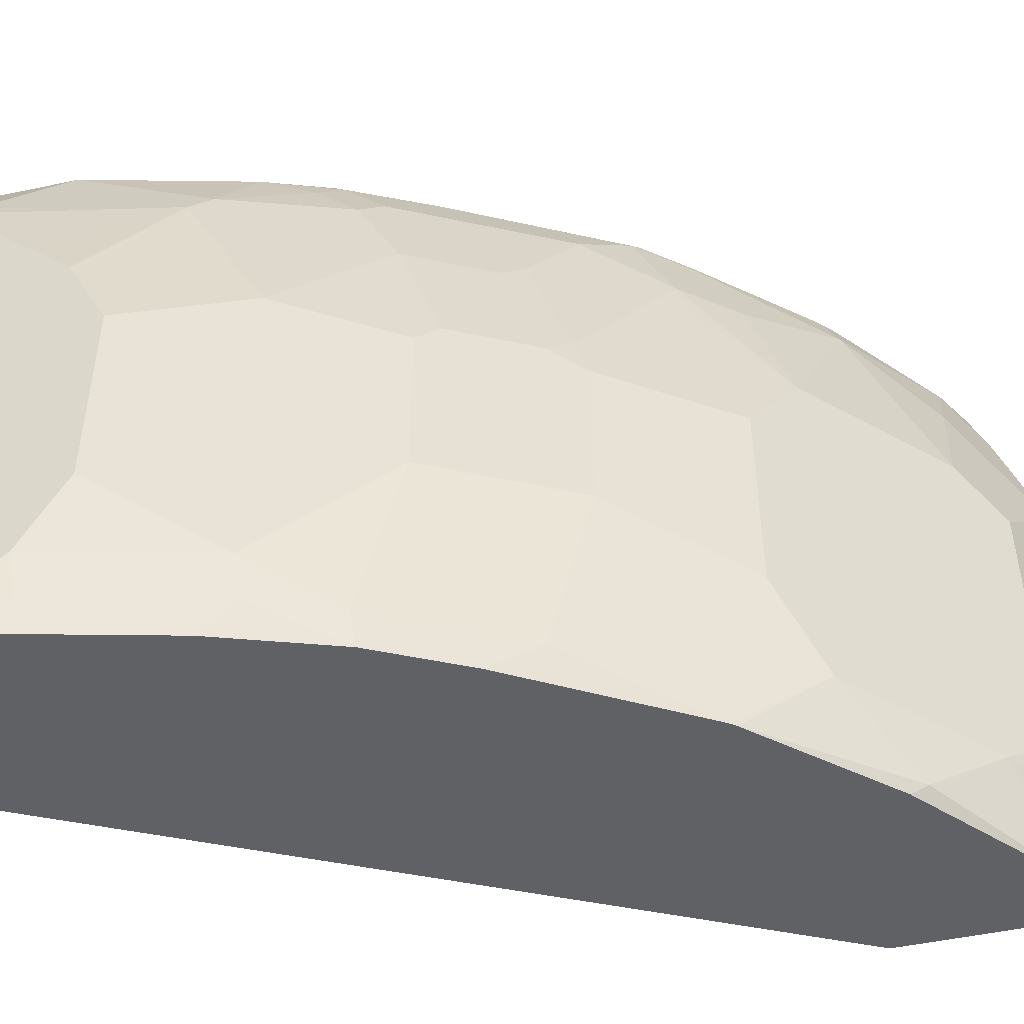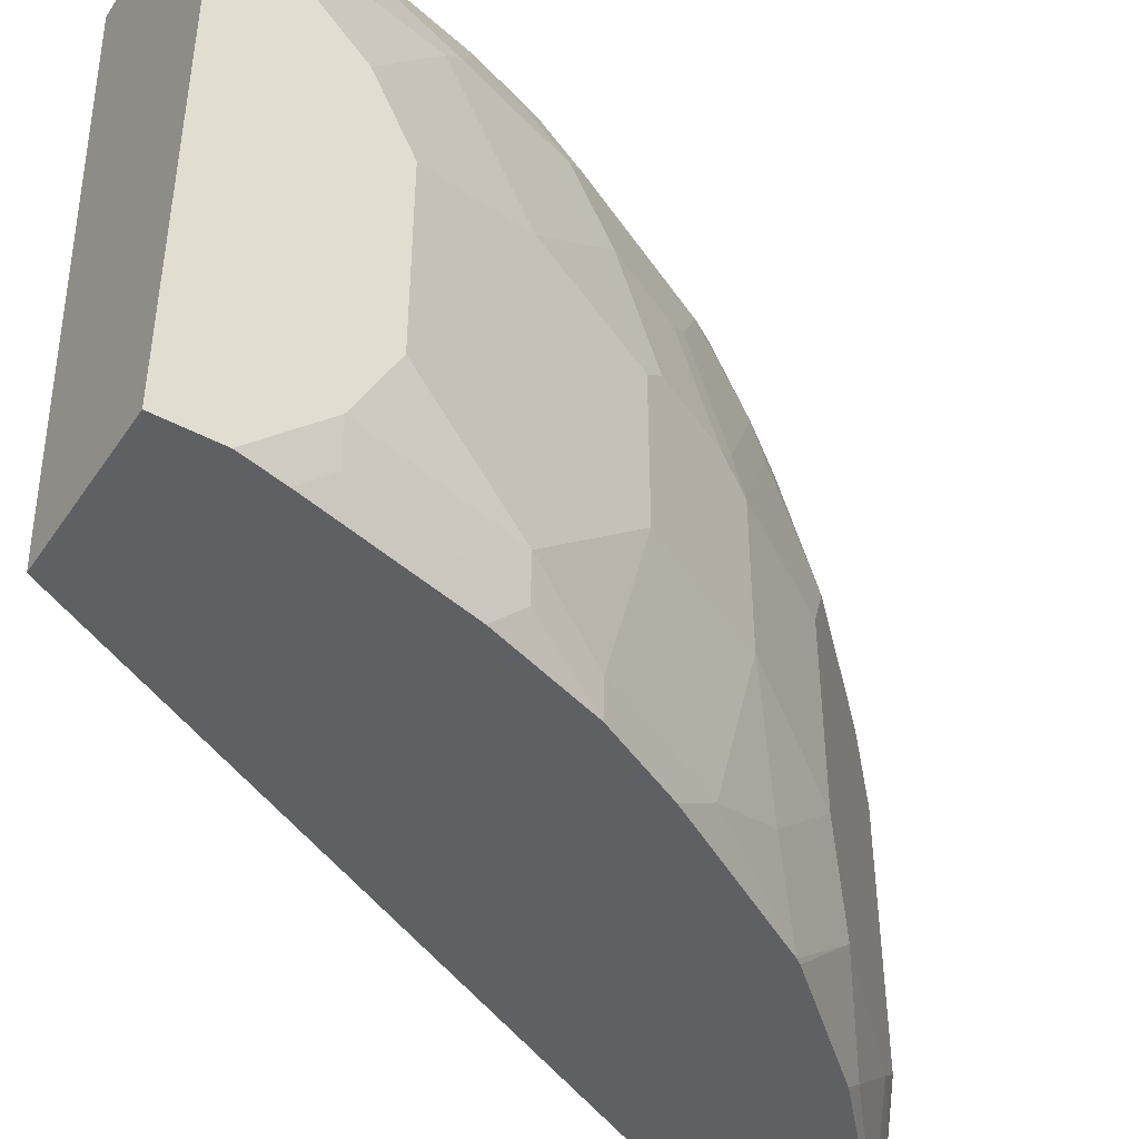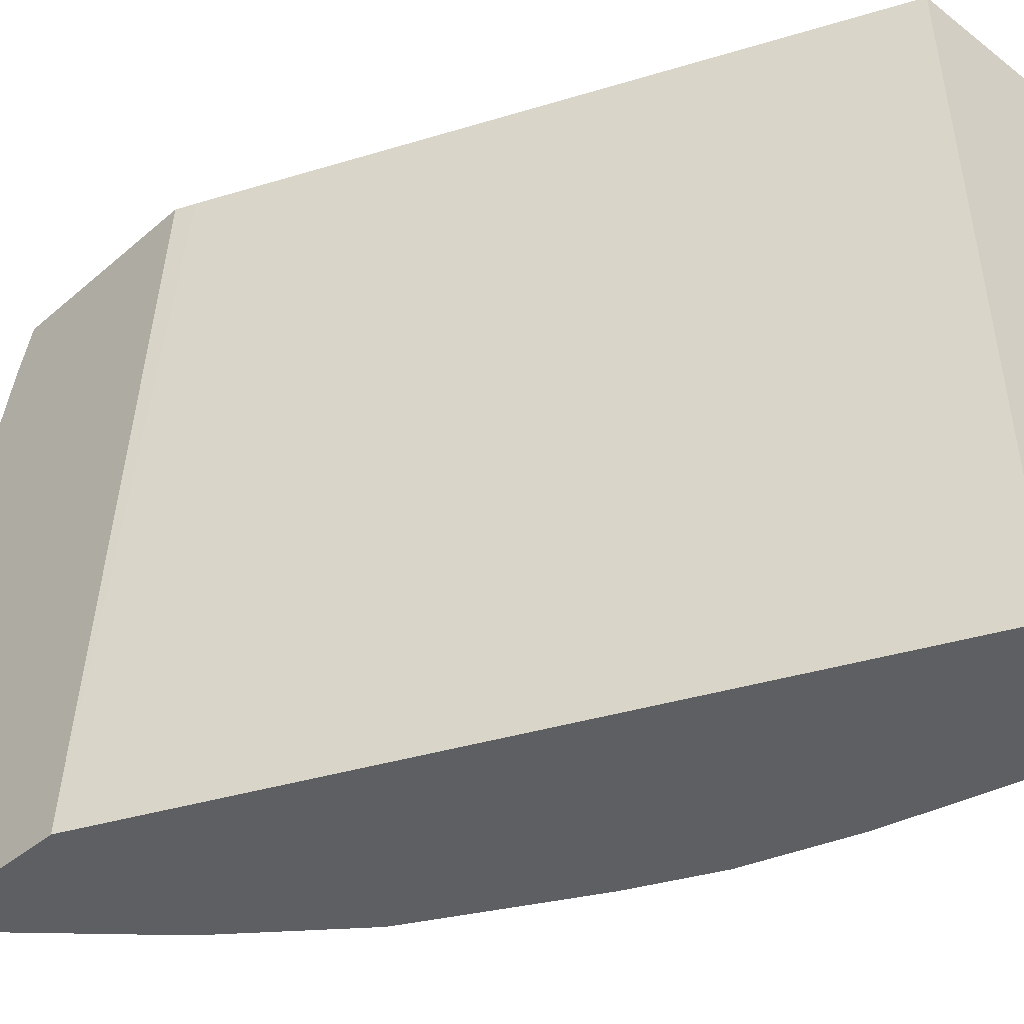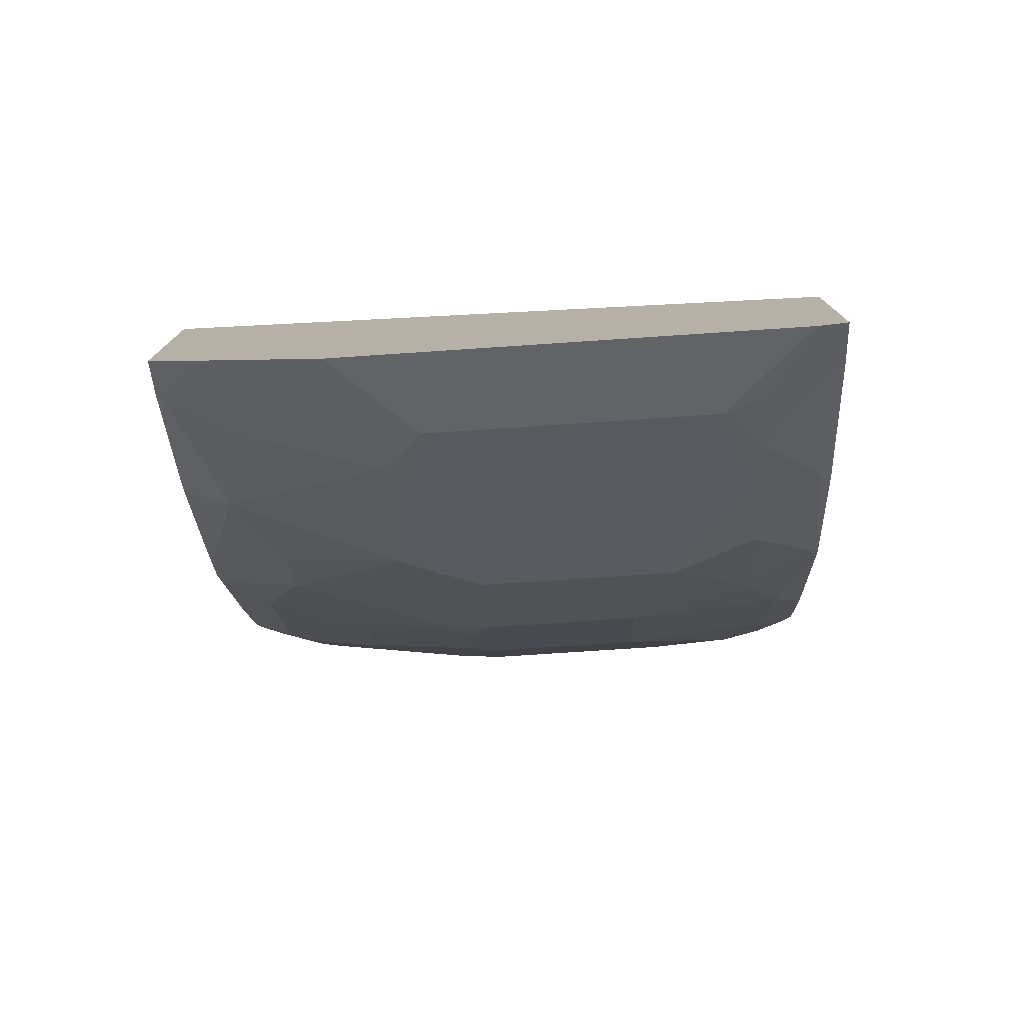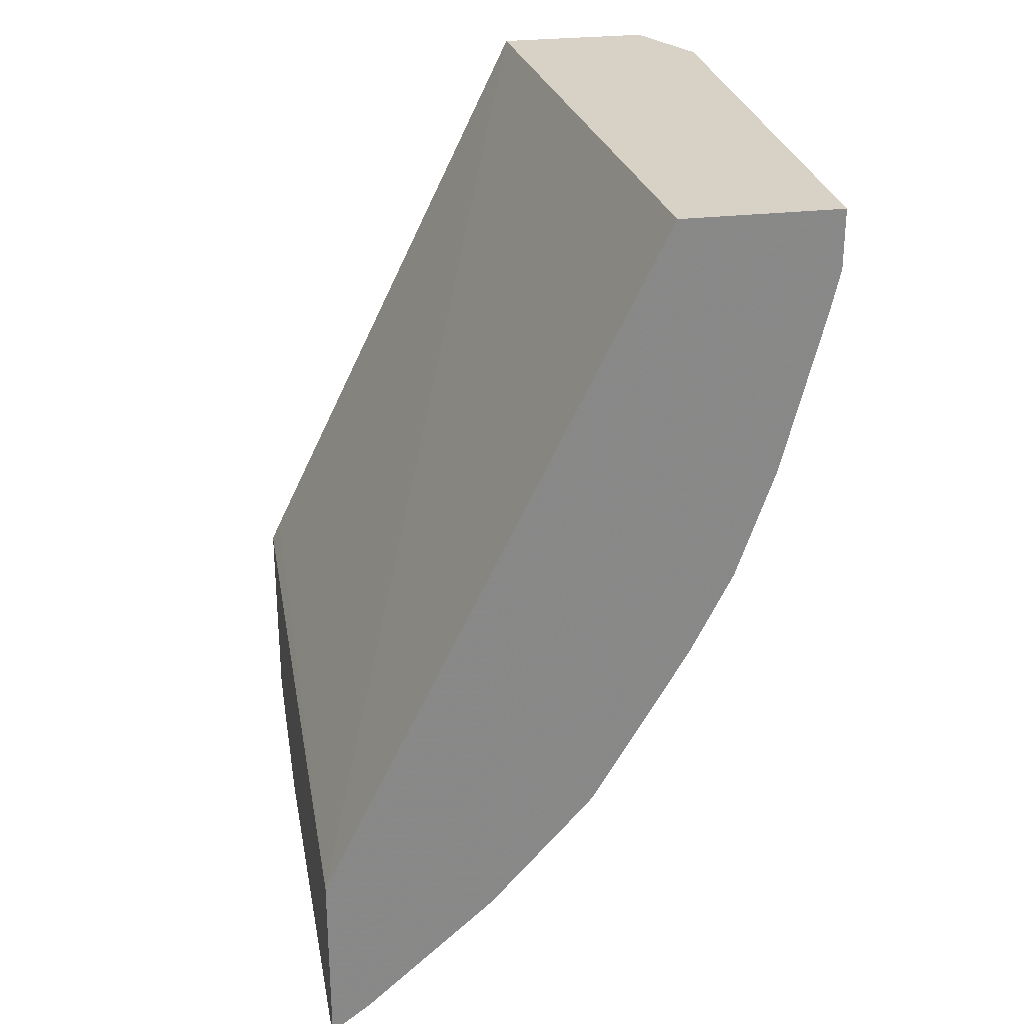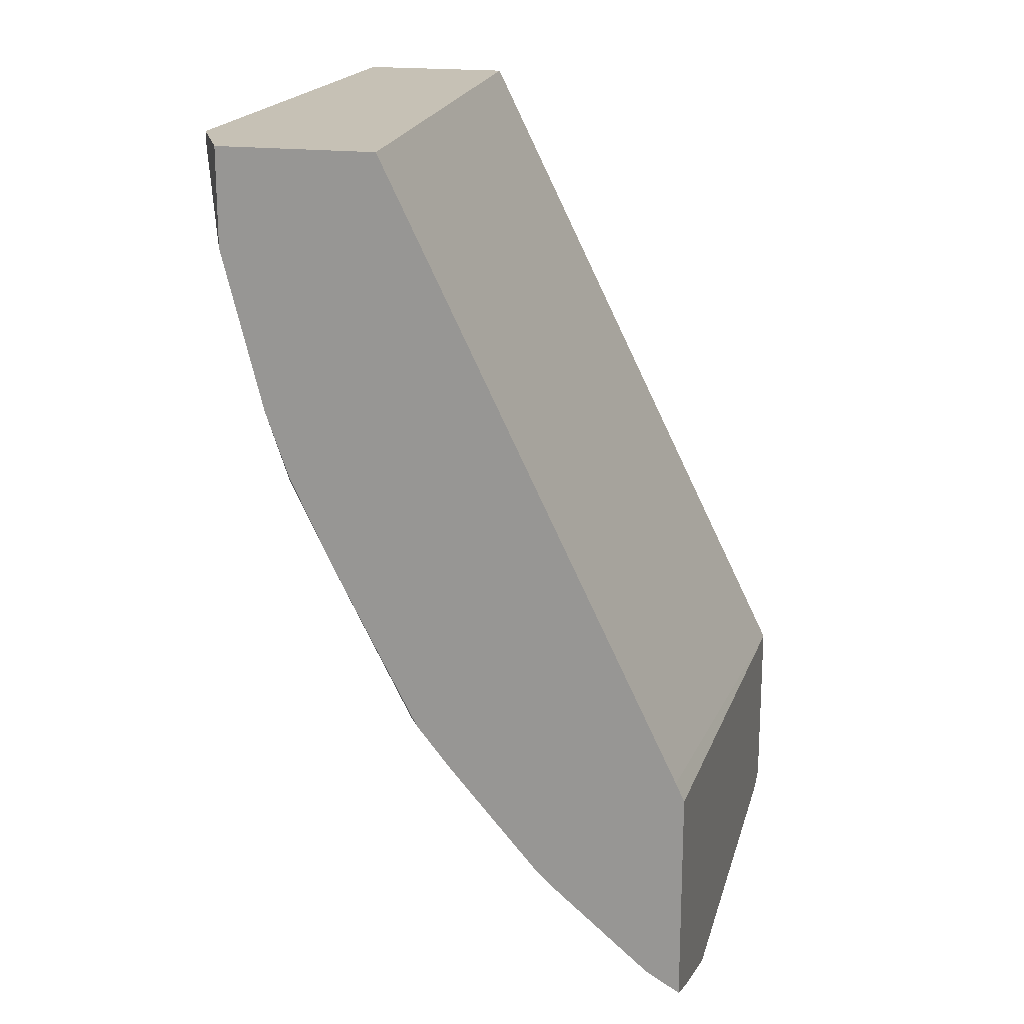
<metadata>
{"format":"obj","ext":"obj","renderer":"f3d","projection":"perspective","resolution":1024,"background":"white","views":[{"elev":-49.5,"azim":-76.7,"up":"+Z"},{"elev":-44.8,"azim":-121.9,"up":"+Z"},{"elev":-39.9,"azim":136.5,"up":"+Z"},{"elev":-77.2,"azim":93.8,"up":"+Y"},{"elev":27.4,"azim":169.7,"up":"+Y"},{"elev":18.7,"azim":13.8,"up":"+Y"}]}
</metadata>
<code>
v -0.5278 0.1632 -0.2429
v -0.5278 0.1632 -8.08e-06
v -0.4574 0.1632 -0.2429
v -0.5278 0.1373 -0.2429
v -0.5087 0.1632 0.03818
v -0.5278 0.1583 -8.08e-06
v -0.4387 0.1632 0.03818
v -0.3044 -0.1469 -0.2429
v -0.5234 0.1175 -0.2429
v -0.5278 0.1055 -0.2111
v -0.5087 0.1202 0.03818
v -0.5278 0.1231 -0.03519
v -0.5102 0.07036 -8.08e-06
v -0.5058 0.06156 0.008795
v -0.3082 -0.1055 0.03818
v -0.3044 -0.1141 0.03518
v -0.3044 -0.2307 -0.2429
v -0.5234 0.1033 -0.2287
v -0.5058 0.04714 -0.2429
v -0.5278 0.08793 -0.1759
v -0.5058 0.03296 -0.2287
v -0.5102 0.03518 -0.2111
v -0.4911 0.04975 0.03818
v -0.5278 0.1055 -0.0528
v -0.5102 0.05275 -0.03519
v -0.5058 0.04395 -0.02639
v -0.4926 0.01757 -8.08e-06
v -0.4882 0.008767 0.008795
v -0.4882 0.02638 0.02637
v -0.3044 -0.1137 0.03818
v -0.3044 -0.2346 -0.2304
v -0.3225 -0.217 -0.2429
v -0.489 -0.001792 -0.2429
v -0.5278 0.08793 -0.08799
v -0.4926 -0.01761 -0.1583
v -0.4926 -3.846e-05 -0.2287
v -0.4816 0.01757 0.03518
v -0.4808 0.02057 0.03818
v -0.5102 0.03518 -0.07038
v -0.5058 0.02638 -0.06158
v -0.4926 -3.846e-05 -0.03519
v -0.4882 -0.008805 -0.02639
v -0.4816 -3.846e-05 0.01757
v -0.3044 -0.209 0.03818
v -0.305 -0.2345 -0.2287
v -0.3401 -0.217 -0.1935
v -0.3343 -0.2177 -0.2111
v -0.3044 -0.2349 -0.2287
v -0.3577 -0.1994 -0.2111
v -0.3694 -0.1825 -0.2287
v -0.3783 -0.1715 -0.2375
v -0.3809 -0.1648 -0.2429
v -0.4703 -0.03923 -0.2429
v -0.475 -0.03522 -0.2287
v -0.4926 -0.01761 -0.08799
v -0.4633 -0.07621 -0.1583
v -0.4629 -0.01761 0.03818
v -0.4882 -0.02641 -0.07918
v -0.4816 -0.01761 -0.01762
v -0.4706 -0.04395 -0.02639
v -0.4706 -0.02641 0.008795
v -0.453 -0.06156 0.008795
v -0.4464 -0.07036 0.01757
v -0.3191 -0.2004 0.03818
v -0.3044 -0.2169 0.01884
v -0.3401 -0.217 -0.07038
v -0.3753 -0.1818 -0.2111
v -0.3044 -0.2349 -0.03519
v -0.4105 -0.1466 -0.2111
v -0.4261 -0.1141 -0.2429
v -0.4281 -0.1114 -0.2429
v -0.4633 -0.05863 -0.2287
v -0.4633 -0.07621 -0.08799
v -0.4706 -0.06156 -0.07918
v -0.4457 -0.09382 -0.2111
v -0.4281 -0.129 -0.1759
v -0.4619 -0.0196 0.03818
v -0.4288 -0.08793 0.03518
v -0.464 -0.07036 -0.07038
v -0.464 -0.05275 -0.01762
v -0.4288 -0.1055 -8.08e-06
v -0.3216 -0.1983 0.03818
v -0.3225 -0.1994 0.03518
v -0.305 -0.217 0.01757
v -0.3044 -0.2171 0.01807
v -0.305 -0.2345 -0.03519
v -0.3225 -0.217 -0.01762
v -0.3401 -0.1994 -8.08e-06
v -0.3577 -0.1994 -0.0528
v -0.3753 -0.1818 -0.0528
v -0.3044 -0.2347 -0.0347
v -0.4281 -0.129 -0.08799
v -0.4457 -0.09382 -0.0528
v -0.4251 -0.09093 0.03818
v -0.4105 -0.1114 0.03518
v -0.4281 -0.1114 -0.01762
v -0.4105 -0.1466 -0.0528
v -0.4105 -0.129 -8.08e-06
v -0.3548 -0.17 0.03818
v -0.3753 -0.1642 0.01757
v -0.4095 -0.1104 0.03818
v -0.371 -0.1553 0.03818
v -0.365 -0.1613 0.03818
f 51 67 69
f 51 69 70
f 51 70 52
f 53 71 72
f 53 72 54
f 54 72 56
f 55 73 74
f 55 74 58
f 56 72 75
f 56 75 76
f 60 74 79
f 56 92 73
f 57 63 78
f 57 78 77
f 59 60 62
f 59 62 61
f 60 79 80
f 60 80 63
f 60 63 62
f 49 51 50
f 63 80 79
f 56 76 92
f 49 67 51
f 41 55 58
f 46 67 49
f 63 79 81
f 35 36 54
f 35 54 56
f 35 56 73
f 35 73 55
f 37 43 57
f 37 57 38
f 39 55 40
f 40 55 41
f 41 58 42
f 46 49 47
f 42 58 74
f 42 60 59
f 43 59 61
f 43 61 62
f 43 62 63
f 44 64 65
f 45 48 46
f 46 48 68
f 46 68 66
f 46 66 90
f 46 90 67
f 42 74 60
f 63 81 78
f 83 100 88
f 64 83 65
f 82 99 83
f 83 88 84
f 83 99 100
f 34 55 39
f 84 88 87
f 84 87 86
f 84 86 91
f 84 91 85
f 88 100 89
f 89 100 90
f 90 100 97
f 90 97 92
f 92 97 96
f 92 96 93
f 94 95 101
f 95 98 100
f 95 100 102
f 95 102 101
f 97 100 98
f 99 103 100
f 100 103 102
f 81 97 98
f 81 96 97
f 81 93 96
f 79 93 81
f 65 83 84
f 65 84 85
f 66 68 86
f 66 86 87
f 66 87 88
f 66 88 89
f 66 89 90
f 67 90 92
f 67 92 76
f 67 76 69
f 64 82 83
f 68 91 86
f 69 75 71
f 69 71 70
f 71 75 72
f 73 79 74
f 73 92 93
f 73 93 79
f 77 78 94
f 78 81 98
f 78 98 95
f 78 95 94
f 69 76 75
f 33 54 36
f 43 63 57
f 32 51 52
f 5 23 38
f 5 38 57
f 5 57 77
f 5 77 94
f 5 94 101
f 5 101 102
f 5 102 103
f 5 103 99
f 5 99 82
f 5 82 64
f 4 9 10
f 5 64 44
f 5 30 15
f 5 15 7
f 6 12 13
f 6 13 14
f 6 14 11
f 7 15 8
f 8 15 16
f 8 16 30
f 8 30 44
f 8 44 65
f 5 44 30
f 8 65 85
f 3 7 8
f 2 6 11
f 33 53 54
f 1 2 5
f 1 5 7
f 1 7 3
f 1 3 8
f 1 8 17
f 1 17 32
f 1 32 52
f 1 52 70
f 1 70 71
f 2 11 5
f 1 71 53
f 1 33 19
f 1 19 9
f 1 9 4
f 1 4 10
f 1 10 20
f 1 20 34
f 1 34 24
f 1 24 12
f 1 12 6
f 1 6 2
f 1 53 33
f 8 85 91
f 5 11 23
f 8 68 48
f 21 33 36
f 21 36 22
f 22 36 35
f 23 29 37
f 23 37 38
f 25 39 40
f 25 40 26
f 25 34 39
f 26 40 41
f 27 41 28
f 20 55 34
f 28 41 42
f 28 59 43
f 28 43 37
f 28 37 29
f 31 45 46
f 31 46 47
f 31 47 32
f 31 48 45
f 32 47 49
f 32 49 50
f 8 91 68
f 28 42 59
f 20 35 55
f 32 50 51
f 8 48 31
f 20 22 35
f 8 31 17
f 9 18 10
f 9 19 21
f 9 21 18
f 10 18 21
f 10 21 22
f 11 14 23
f 12 24 13
f 13 24 34
f 13 34 25
f 10 22 20
f 13 26 14
f 19 33 21
f 13 25 26
f 15 30 16
f 14 29 23
f 14 28 29
f 17 31 32
f 14 27 28
f 14 41 27
f 14 26 41

</code>
